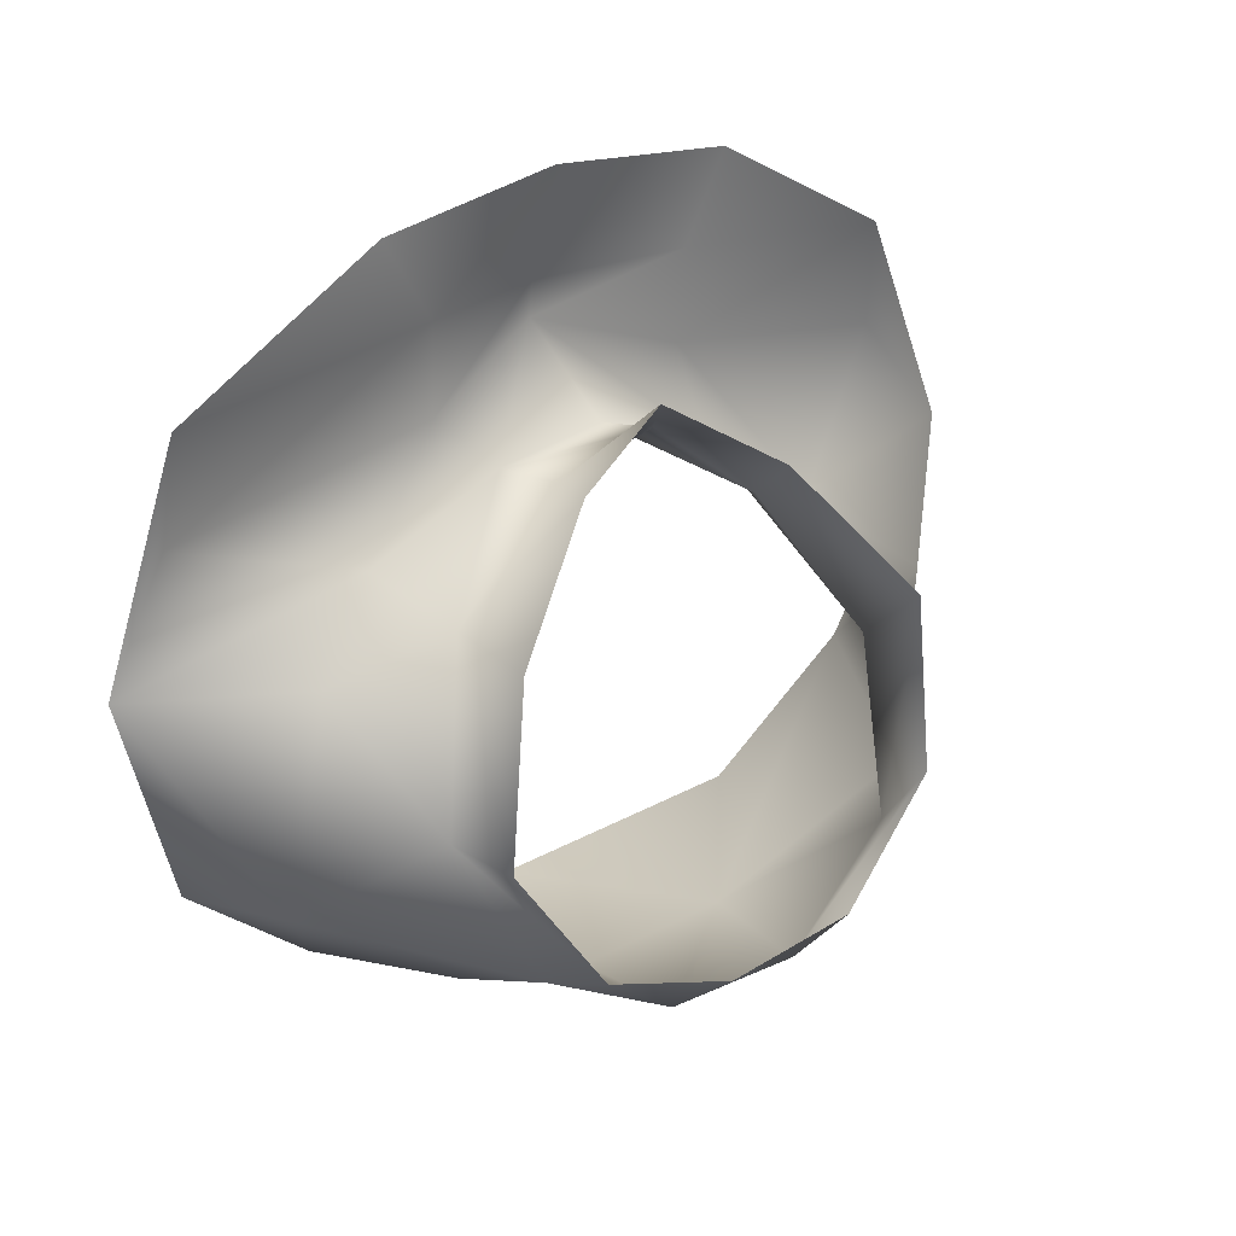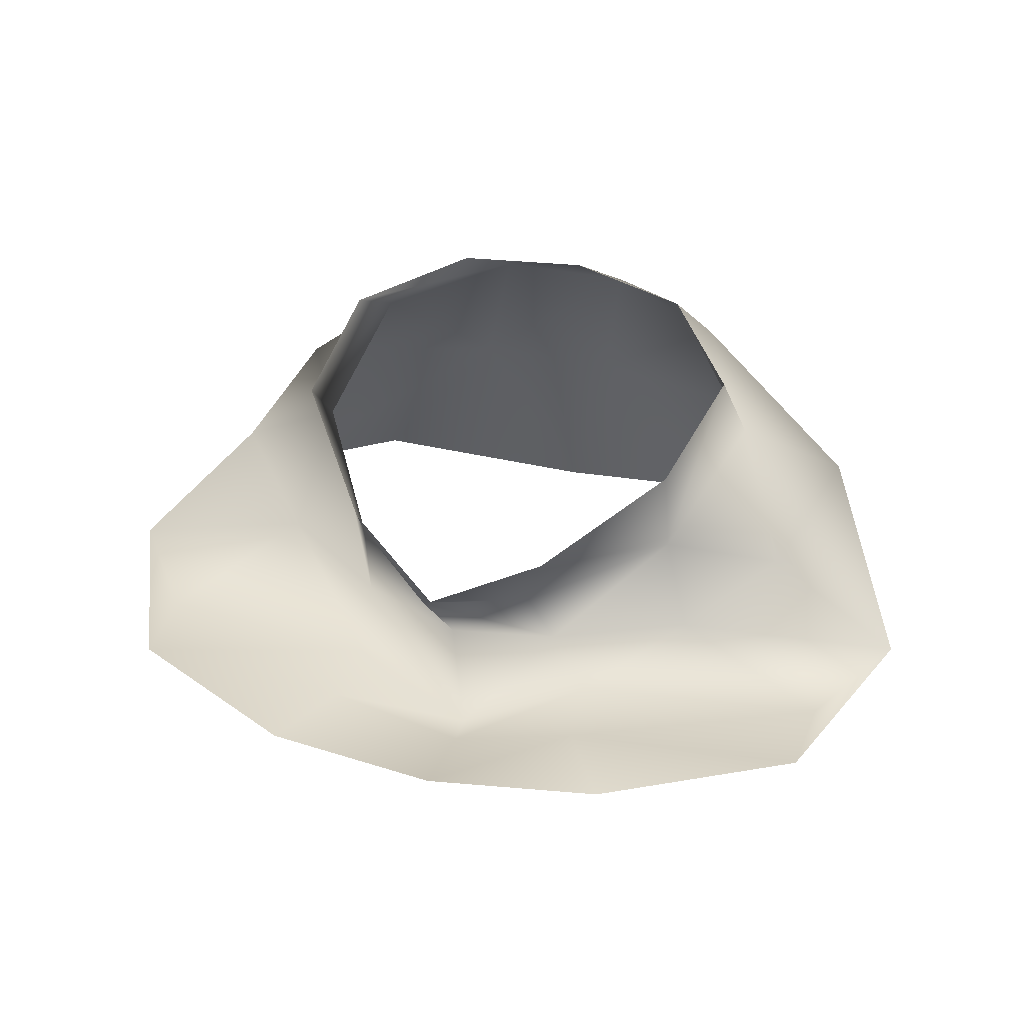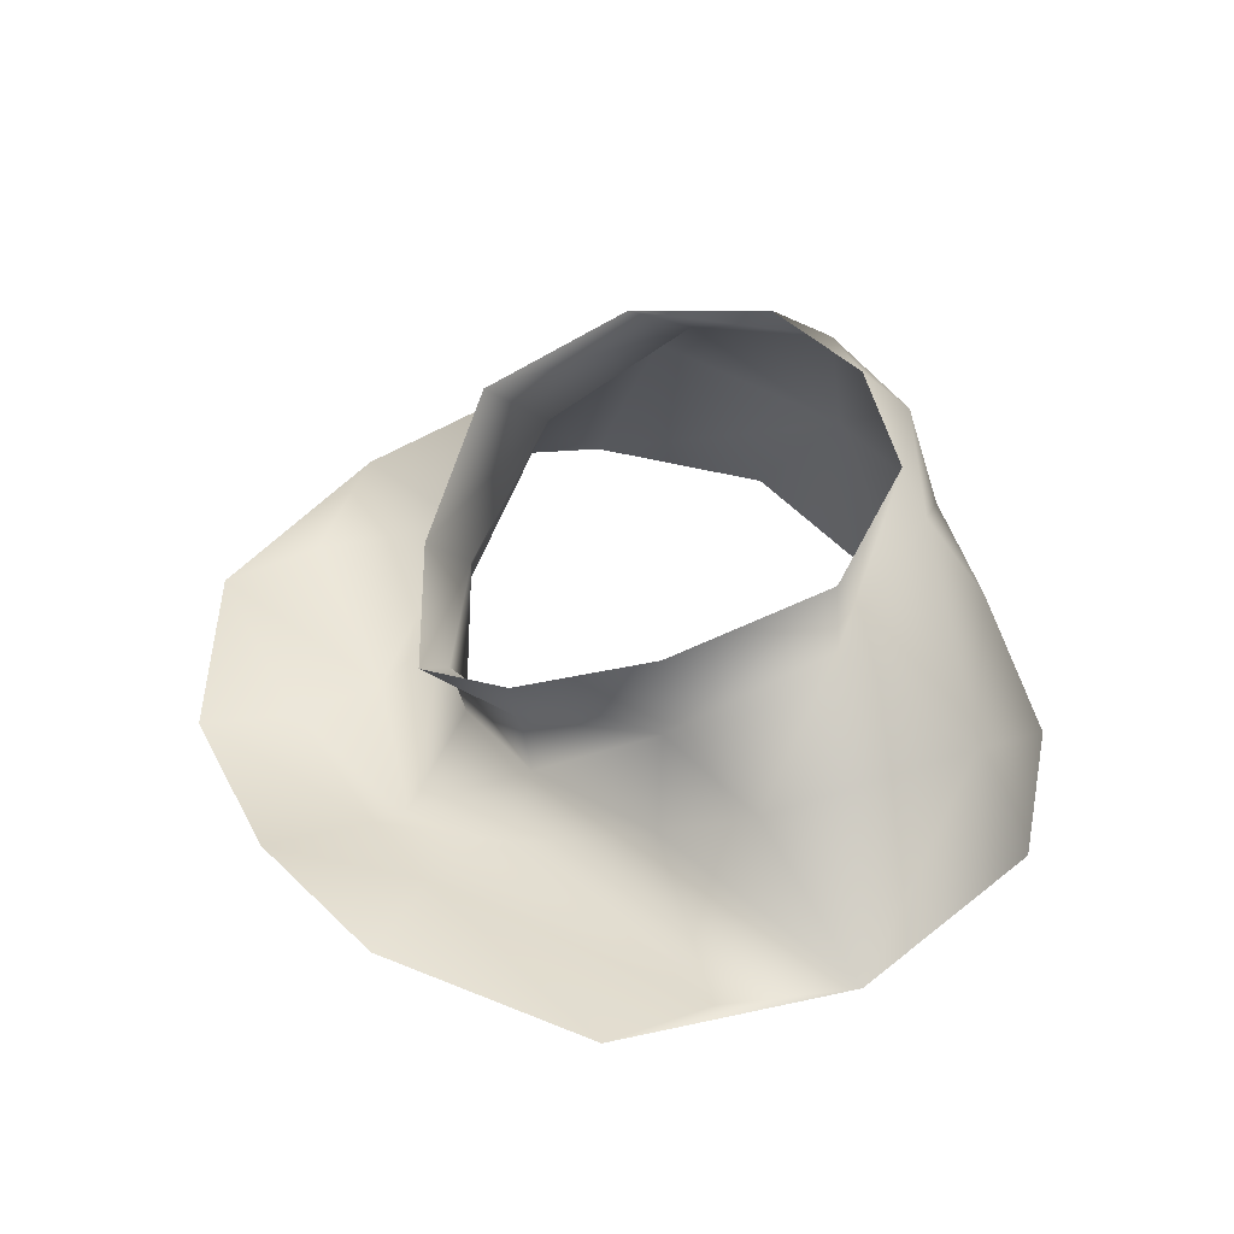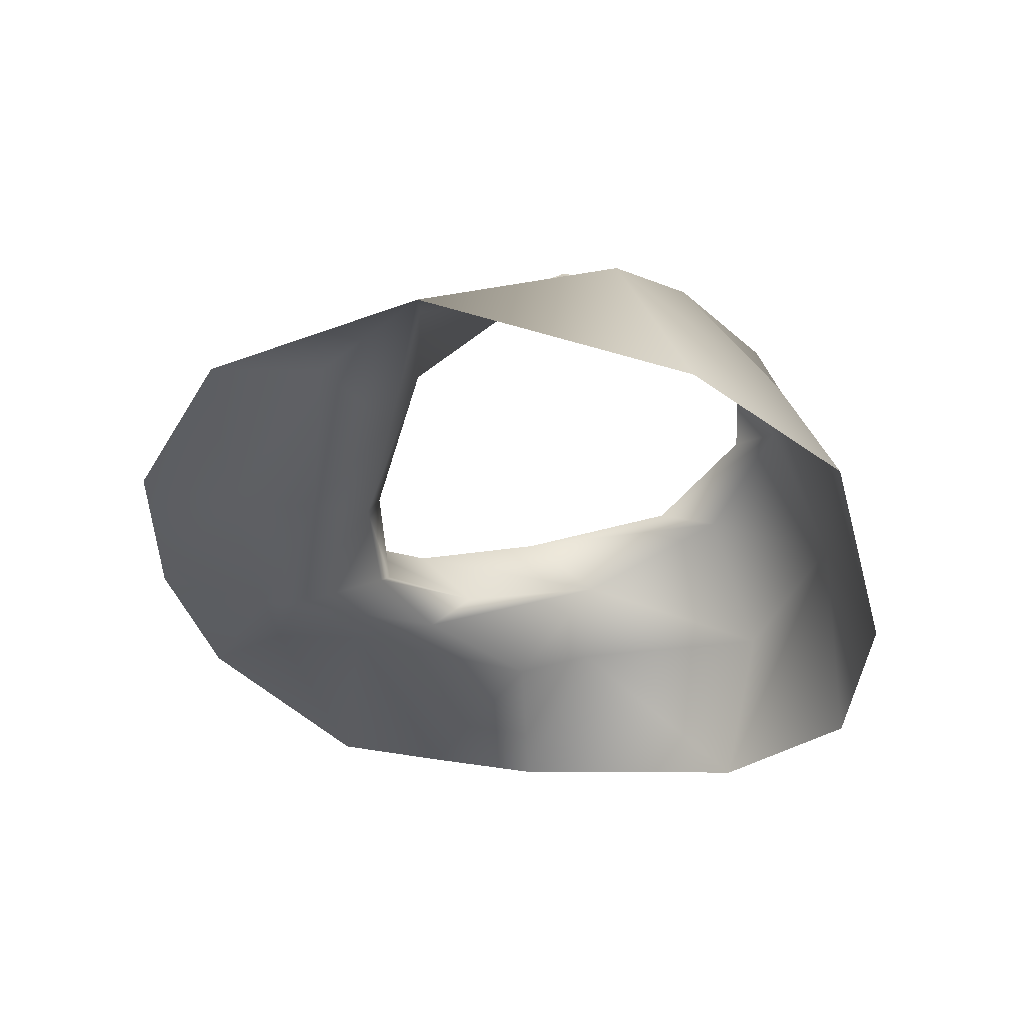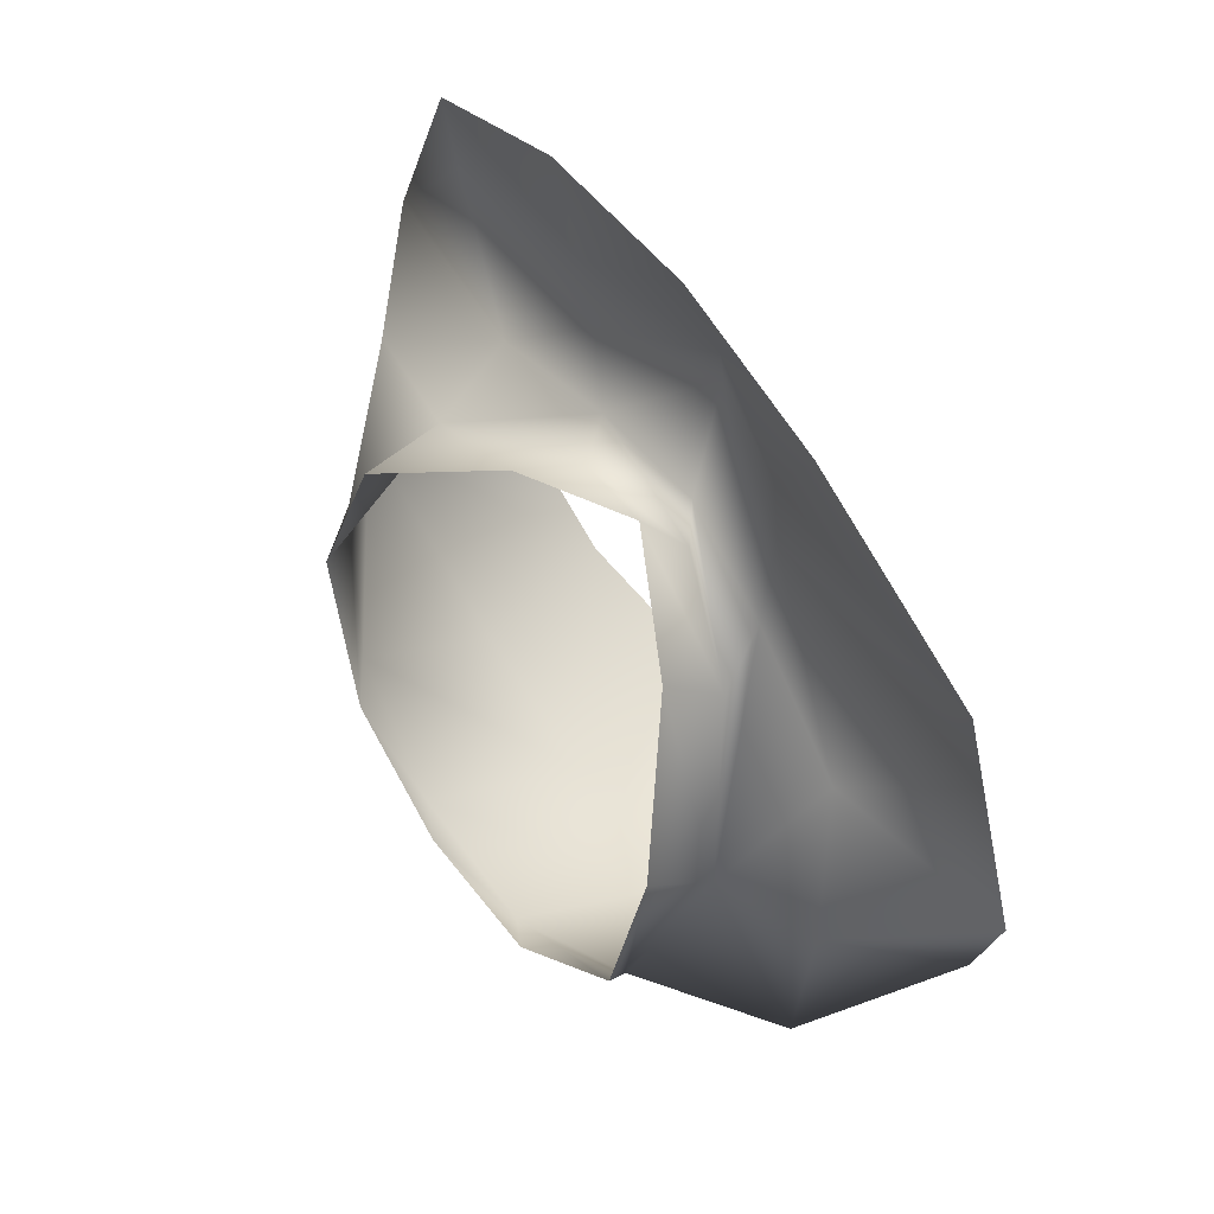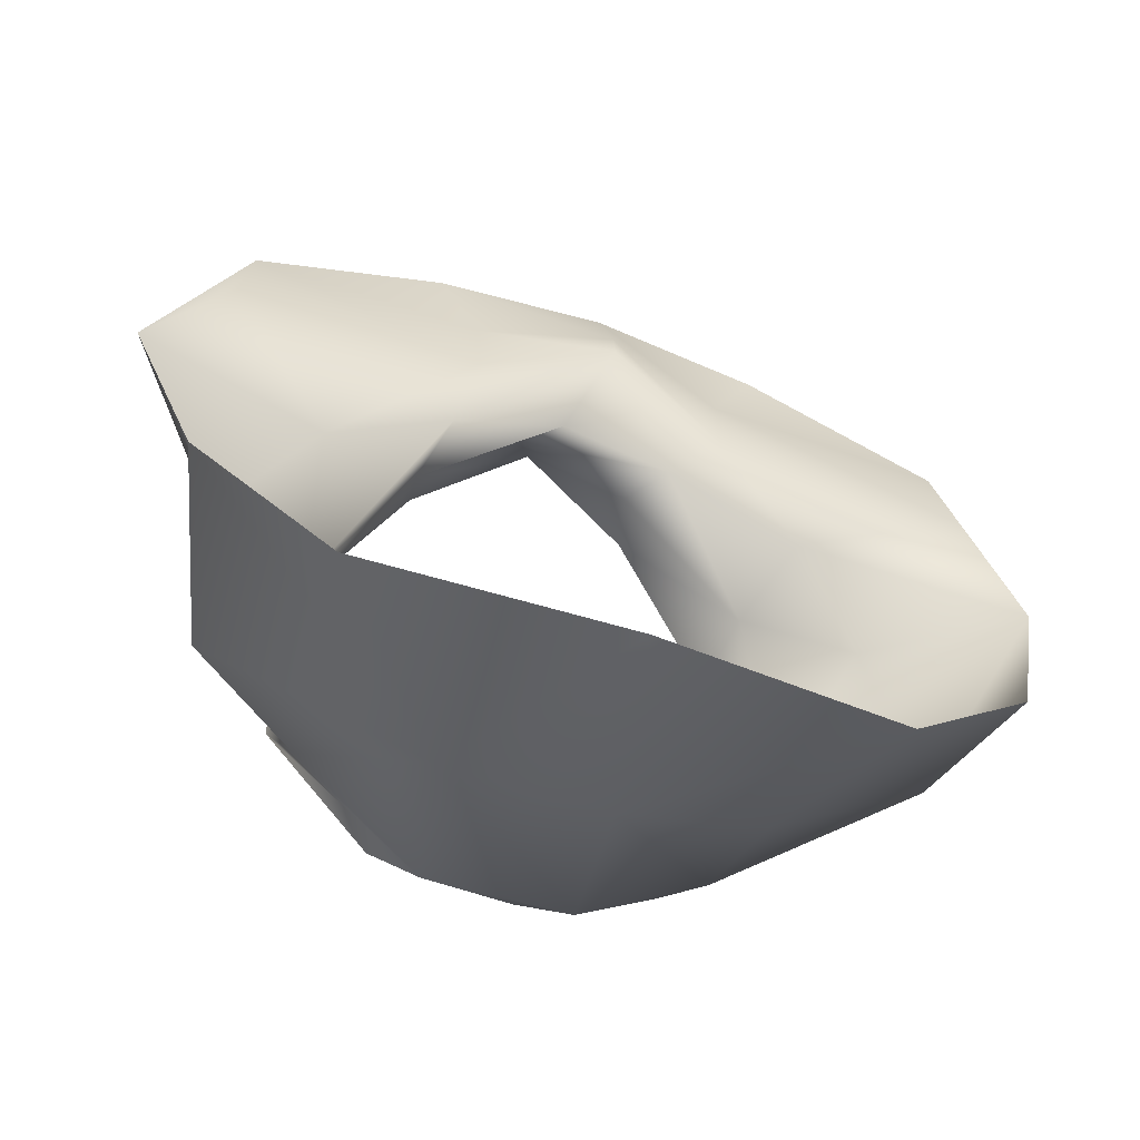
<metadata>
{"format":"obj","ext":"obj","renderer":"f3d","projection":"perspective","resolution":1024,"background":"white","views":[{"elev":33.2,"azim":142.1,"up":"+Z"},{"elev":32.9,"azim":13.1,"up":"+Y"},{"elev":40.3,"azim":54.9,"up":"+Y"},{"elev":-37.7,"azim":94.6,"up":"+Y"},{"elev":58.6,"azim":-125.3,"up":"+Z"},{"elev":-59.5,"azim":-21.2,"up":"+Z"}]}
</metadata>
<code>
o Mesh.103_DrawCall_144
v 0.03377 -0.1719 0.3437
v 0.3223 -0.1644 0.3215
v -0.2559 -0.165 0.295
v -0.5767 -0.1886 0.07757
v -0.7206 -0.184 -0.2988
v 0.638 -0.1877 0.1341
v 0.7731 -0.183 -0.2292
v 0.0164 -0.3603 -0.9883
v -0.394 -0.3076 -0.9476
v 0.6533 -0.27 -0.6684
v 0.4284 -0.3069 -0.9103
v -0.6111 -0.2706 -0.7273
v 0.03118 -0.2366 0.1459
v 0.03037 -0.244 0.08382
v -0.1855 -0.1639 0.1593
v 0.243 -0.1795 0.02146
v 0.3483 0.2037 -0.6713
v 0.1396 0.2276 -0.8113
v 0.2779 0.2543 -0.6776
v 0.1451 0.033 -0.04001
v -0.04967 -0.04675 0.003702
v 0.3426 0.16 -0.179
v 0.3529 0.02288 -0.1758
v 0.406 0.2138 -0.45
v -0.08479 -0.1075 -0.07249
v 0.1643 -0.1377 -0.06444
v 0.1146 -0.07112 -0.07671
v 0.2484 -0.1635 0.1792
v 0.05922 0.2667 -0.7774
v -0.1008 0.2187 -0.8469
v -0.1651 -0.03419 -0.9344
v -0.3222 0.1646 -0.7217
v -0.5164 -0.006391 -0.7959
v -0.3734 0.04719 -0.46
v -0.5386 -0.01165 -0.4368
v -0.4072 -0.13 -0.3088
v -0.596 -0.2185 -0.113
v -0.1839 -0.1798 0.001879
v 0.6528 -0.2176 -0.05485
v 0.397 -0.1235 -0.1364
v 0.5512 -0.002838 -0.2031
v 0.4548 0.1386 -0.4177
v 0.0943 -0.04481 -0.9351
v -0.3707 0.1662 -0.3328
v -0.3565 0.2204 -0.6144
v -0.0269 -0.155 -0.06502
v -0.1738 0.2582 -0.775
v -0.2217 0.03617 -0.1191
v 0.3377 -0.03013 -0.8266
v 0.629 0.002857 -0.5504
v -0.2395 -0.05927 -0.2153
v -0.2076 -0.1407 -0.1442
f 13 14 15
f 13 16 14
f 17 18 19
f 22 23 24
f 25 26 27
f 3 15 4
f 3 13 15
f 1 13 3
f 1 28 13
f 2 28 1
f 2 6 28
f 18 29 19
f 18 30 29
f 31 30 18
f 31 32 30
f 33 32 31
f 33 34 32
f 35 34 33
f 35 36 34
f 5 36 35
f 5 37 36
f 4 37 5
f 4 38 37
f 15 38 4
f 15 14 38
f 28 16 13
f 28 39 16
f 6 39 28
f 7 39 6
f 7 40 39
f 41 40 7
f 41 23 40
f 42 23 41
f 42 24 23
f 42 19 24
f 17 19 42
f 43 18 17
f 43 31 18
f 8 31 43
f 9 31 8
f 12 31 9
f 12 33 31
f 12 35 33
f 5 35 12
f 44 32 34
f 45 32 44
f 45 30 32
f 23 26 40
f 27 26 23
f 20 23 22
f 20 27 23
f 21 27 20
f 25 27 21
f 46 26 25
f 14 26 46
f 16 26 14
f 16 40 26
f 39 40 16
f 30 47 29
f 45 47 30
f 43 11 8
f 43 49 11
f 17 49 43
f 17 50 49
f 42 50 17
f 41 50 42
f 7 50 41
f 10 50 7
f 11 50 10
f 11 49 50
f 34 48 44
f 51 48 34
f 51 21 48
f 51 25 21
f 51 46 25
f 52 46 51
f 52 14 46
f 52 38 14
f 36 38 52
f 36 37 38
f 34 52 51
f 36 52 34

</code>
